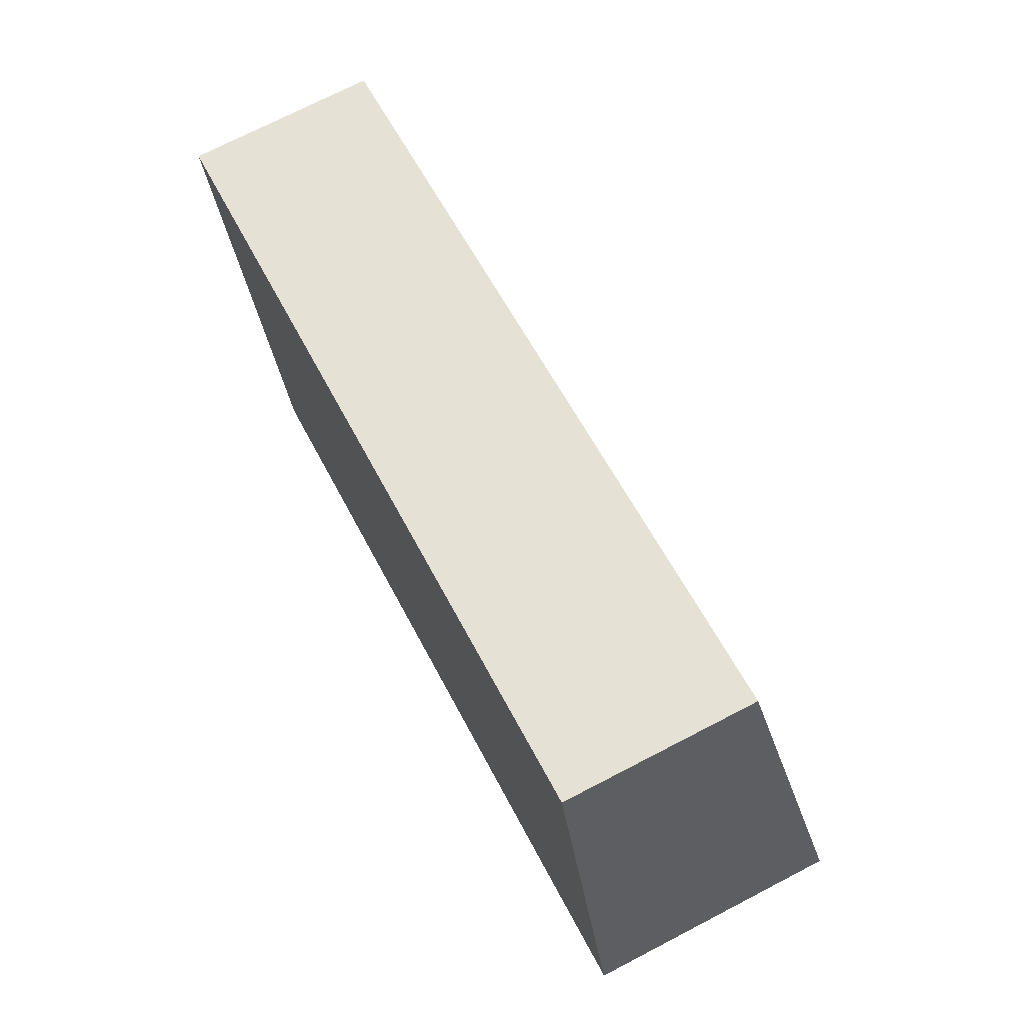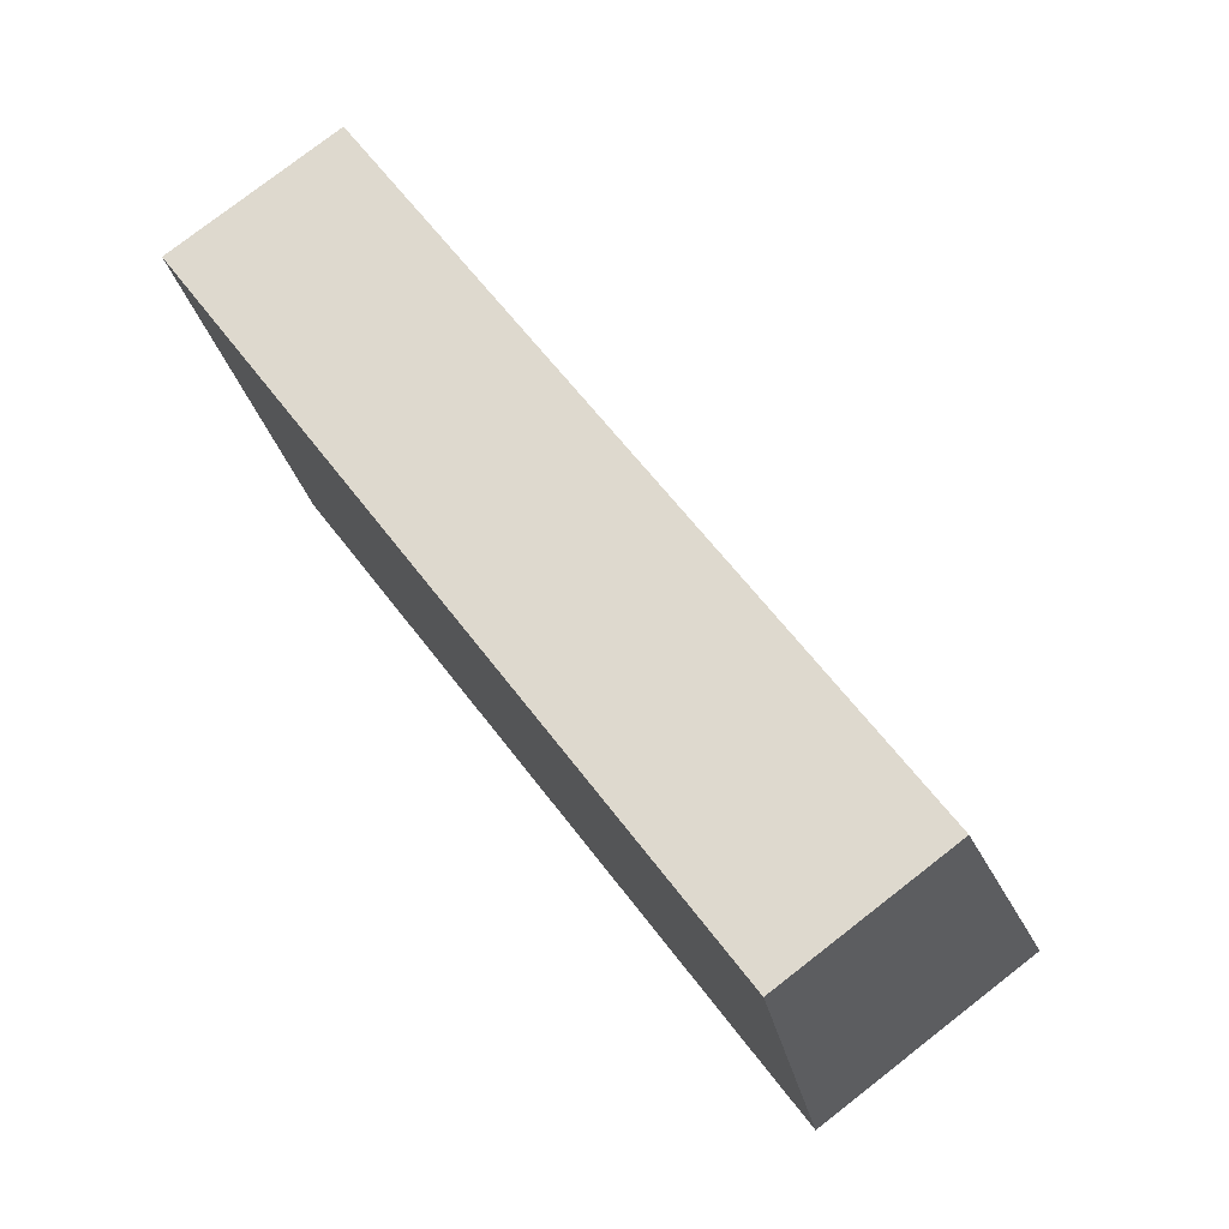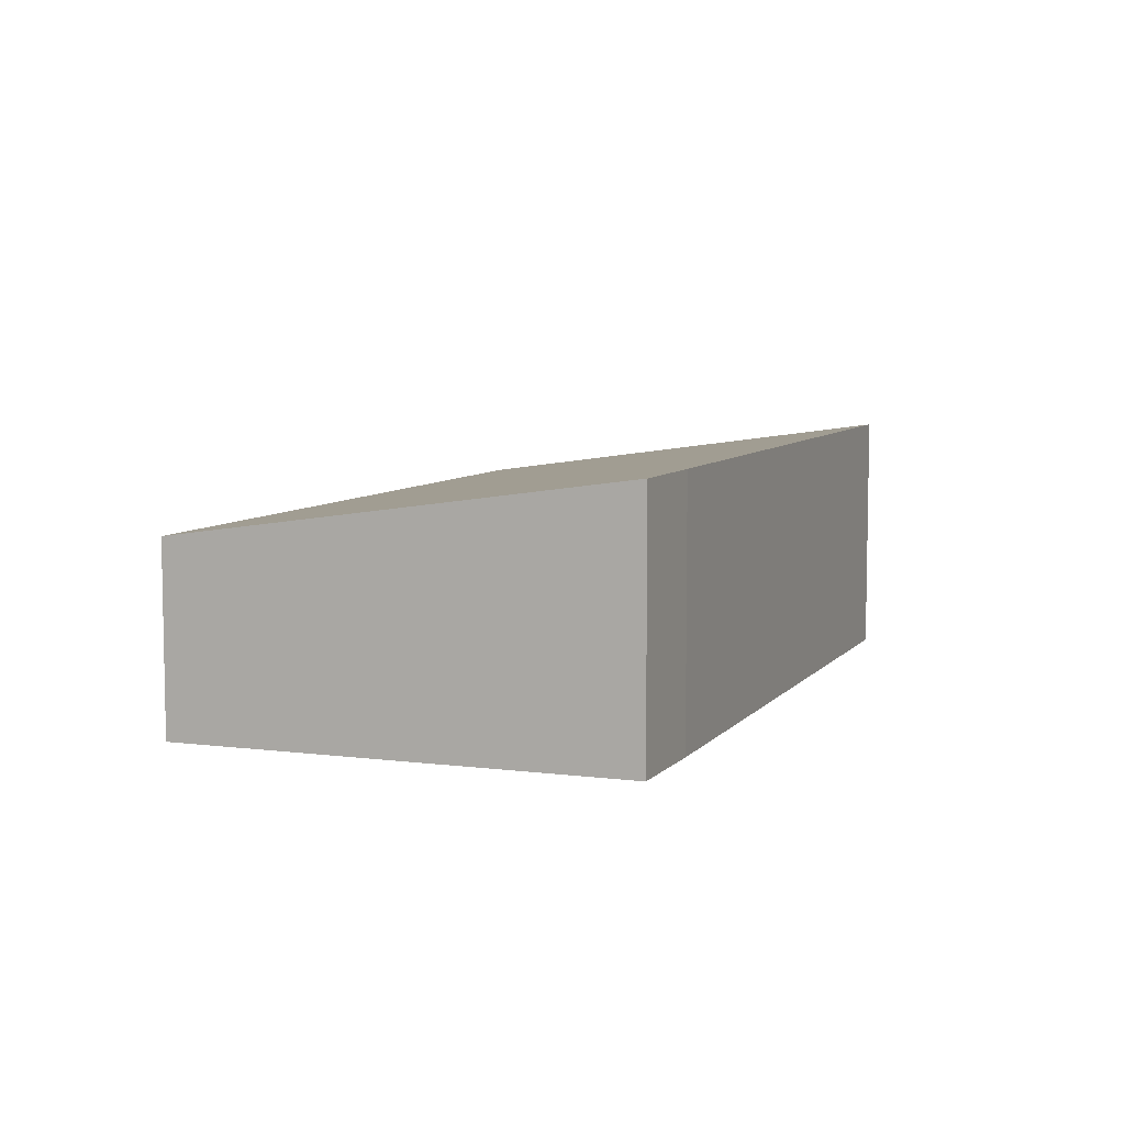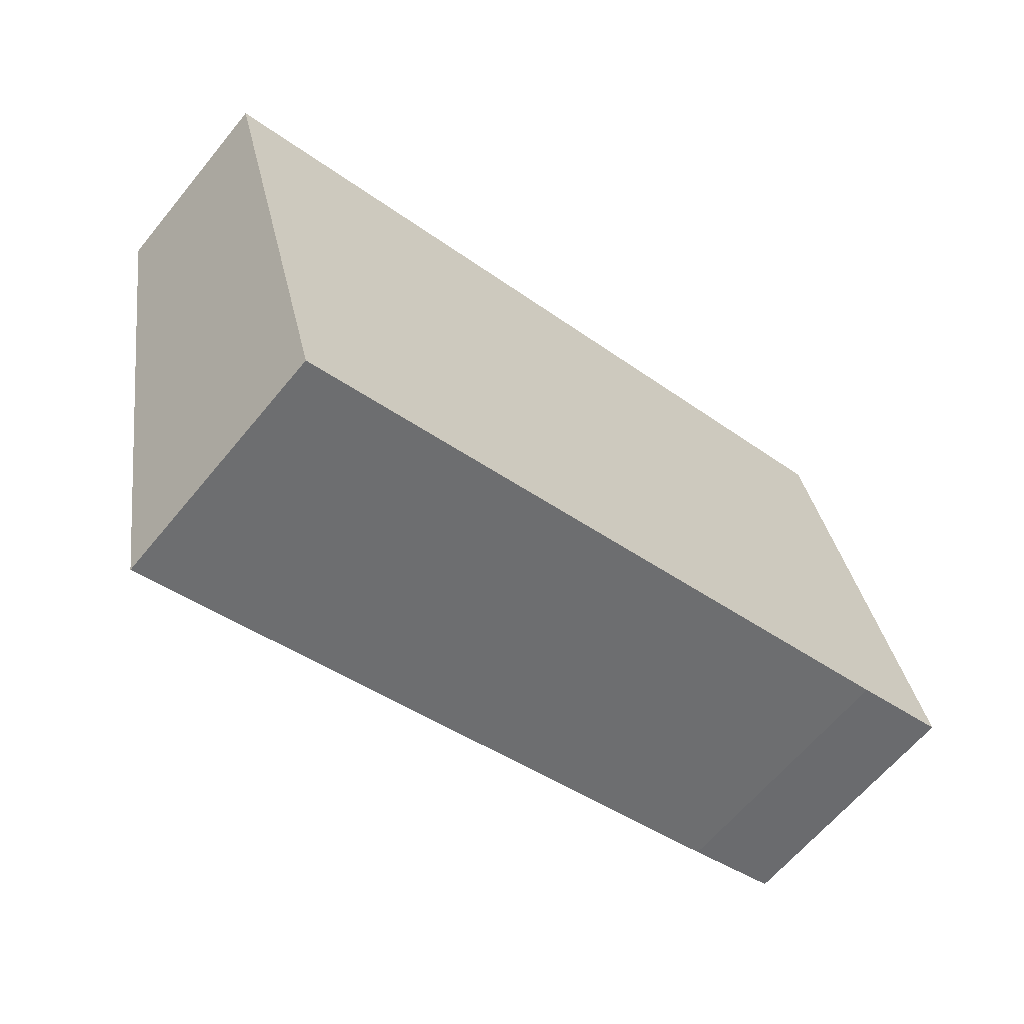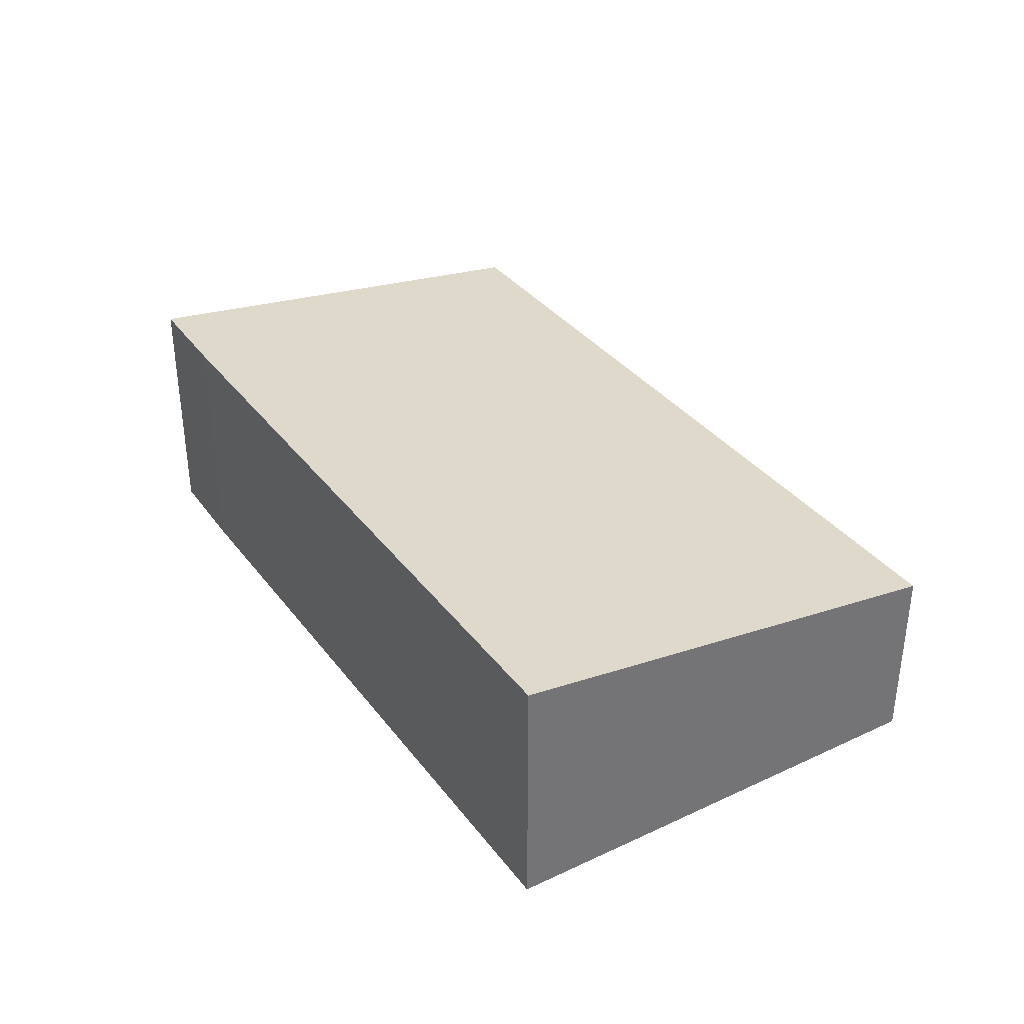
<metadata>
{"format":"obj","ext":"obj","renderer":"f3d","projection":"perspective","resolution":1024,"background":"white","views":[{"elev":72.5,"azim":62.6,"up":"+Z"},{"elev":78.3,"azim":52.2,"up":"+Z"},{"elev":7.0,"azim":96.2,"up":"+Y"},{"elev":-63.3,"azim":-39.3,"up":"+Z"},{"elev":36.0,"azim":-136.9,"up":"+Y"}]}
</metadata>
<code>
v  0 1.673 1.024e-16
v  7.139 2.259 -2.447
v  1.106 2.269 -4.042
v  6.997 1.673 1.761
v  7.95 2.222 -1.975
v  8.007 2.254 -2.198
v  7.139 1.498e-16 -2.447
v  8.007 1.346e-16 -2.198
v  1.106 2.475e-16 -4.042
v  0 0 0
v  6.997 -1.078e-16 1.761
v  7.95 1.209e-16 -1.975
g defaultobject
f 1 2 3
f 2 1 4
f 2 4 5
f 2 5 6
f 6 7 2
f 7 6 8
f 2 9 3
f 9 2 7
f 9 1 3
f 1 9 10
f 10 4 1
f 4 10 11
f 5 8 6
f 8 5 4
f 8 4 12
f 12 4 11
f 7 10 9
f 10 7 11
f 11 7 12
f 12 7 8

</code>
